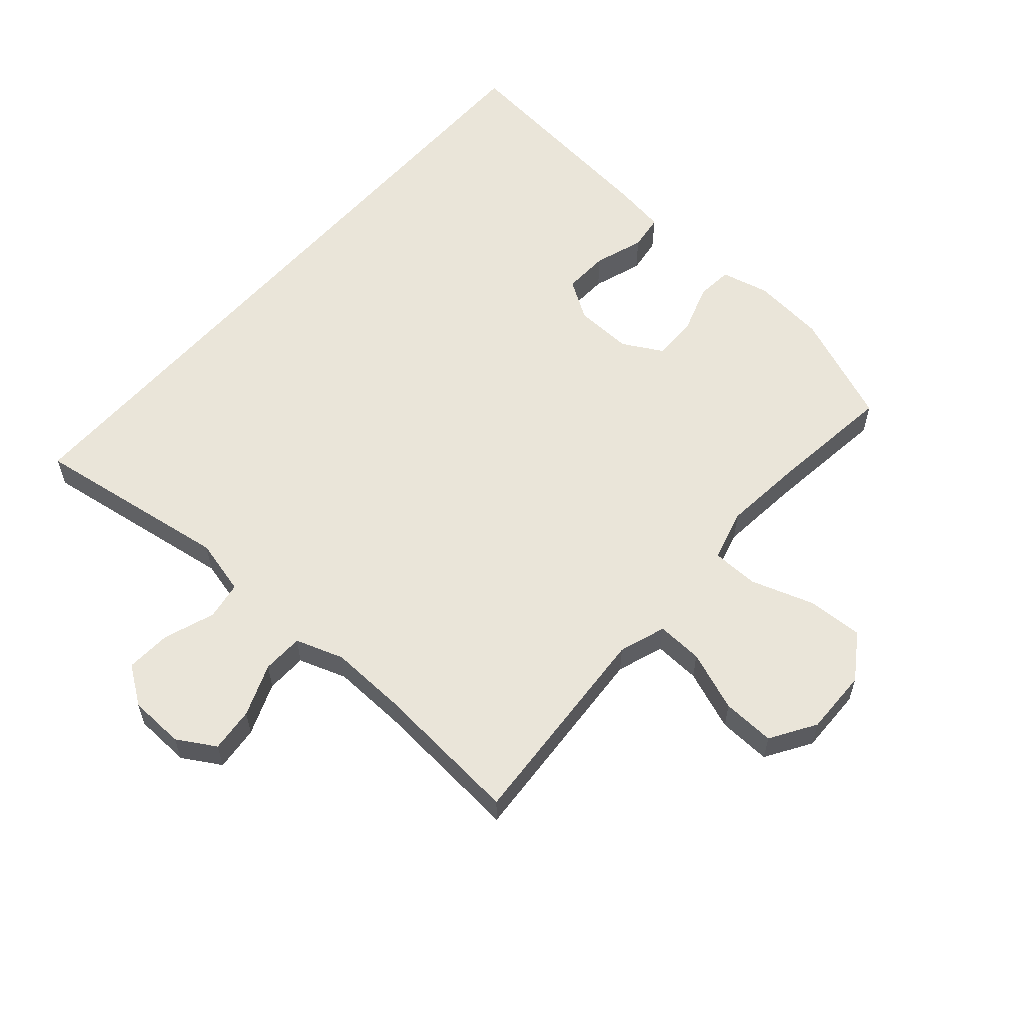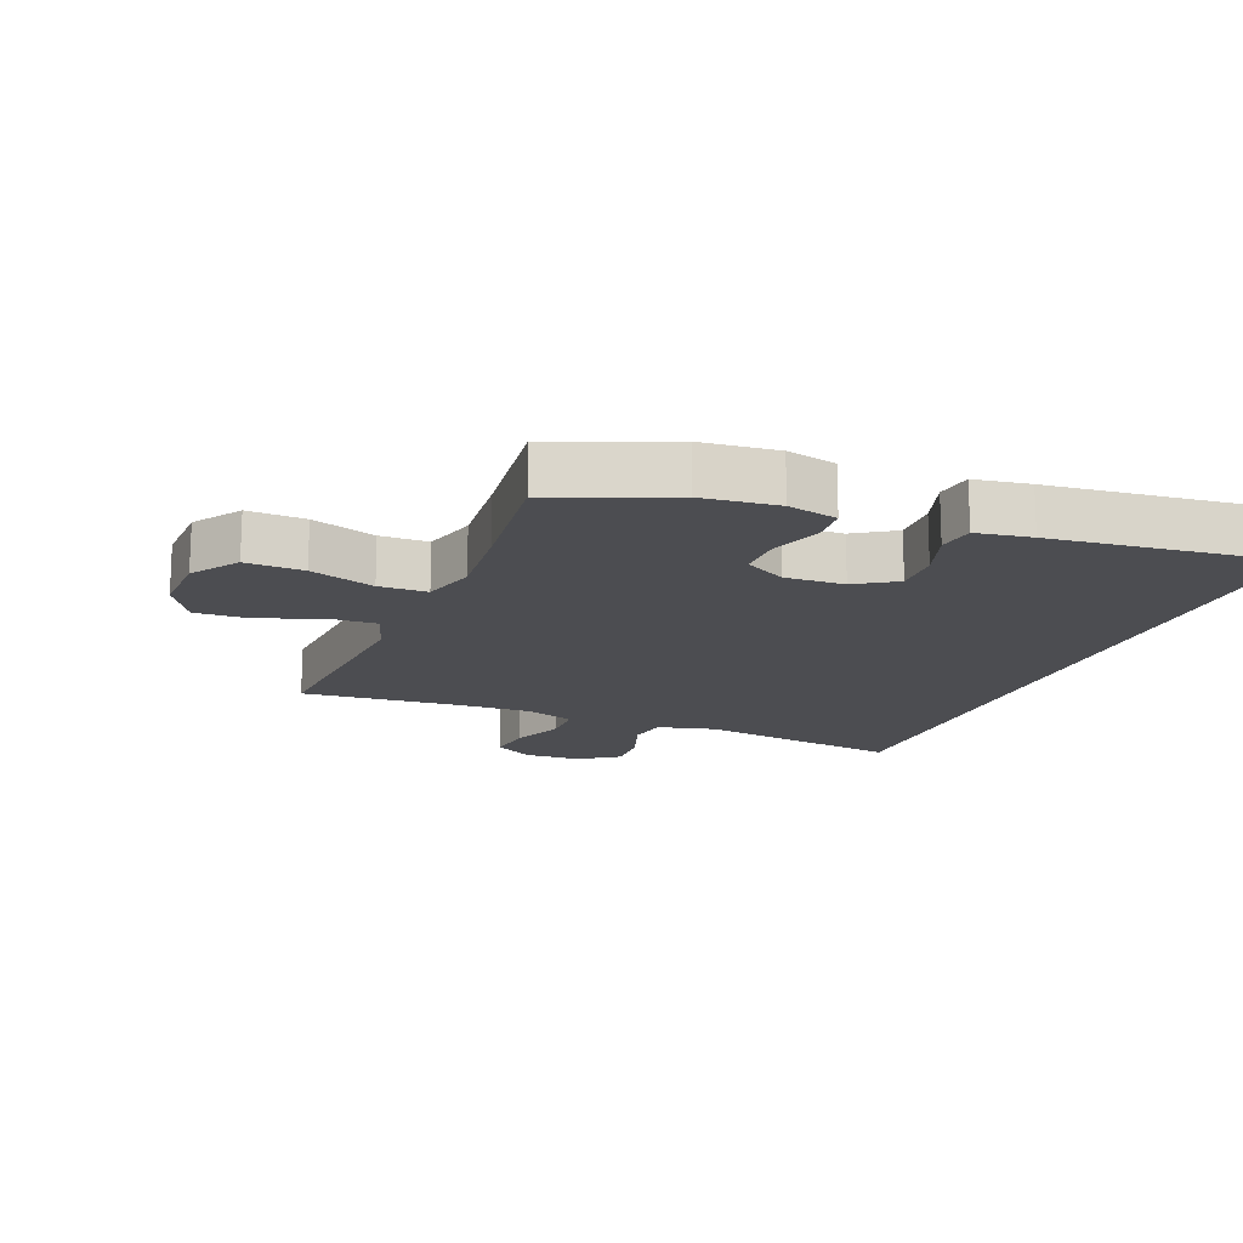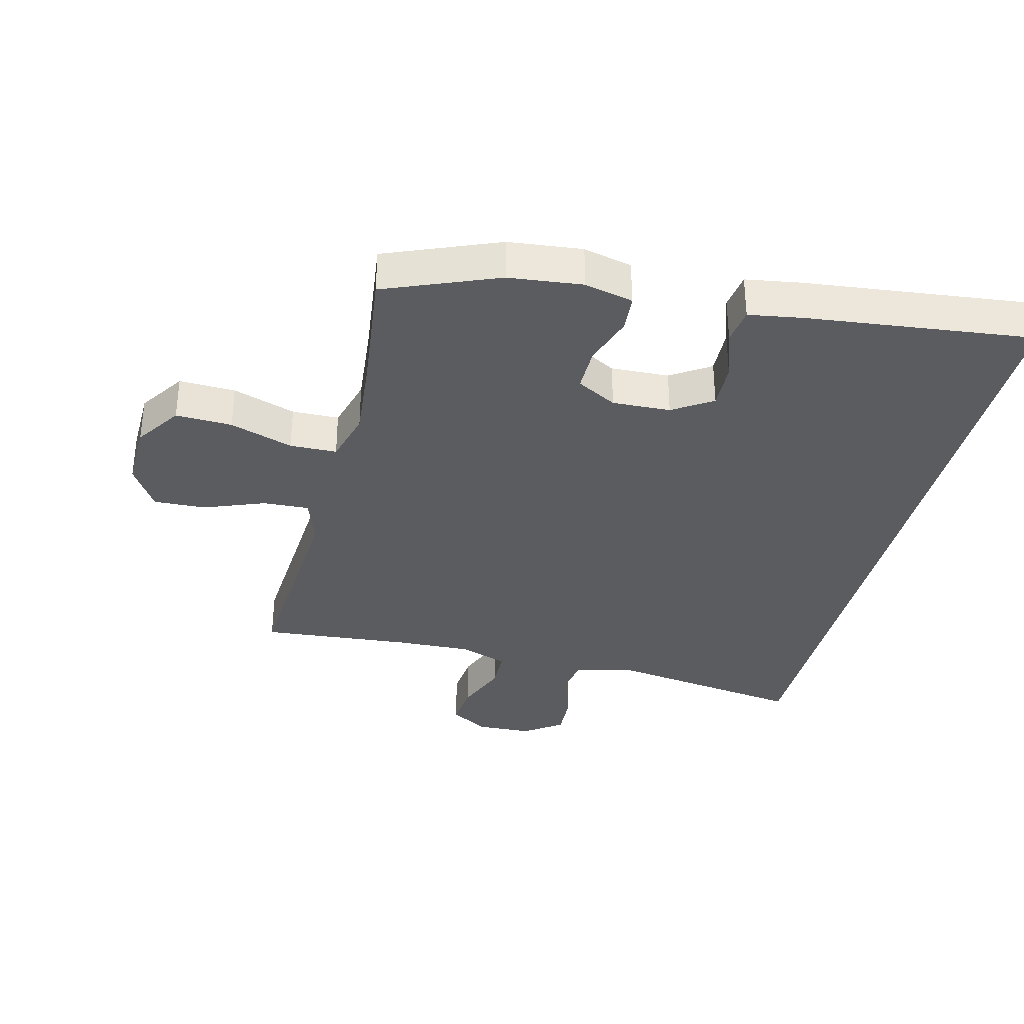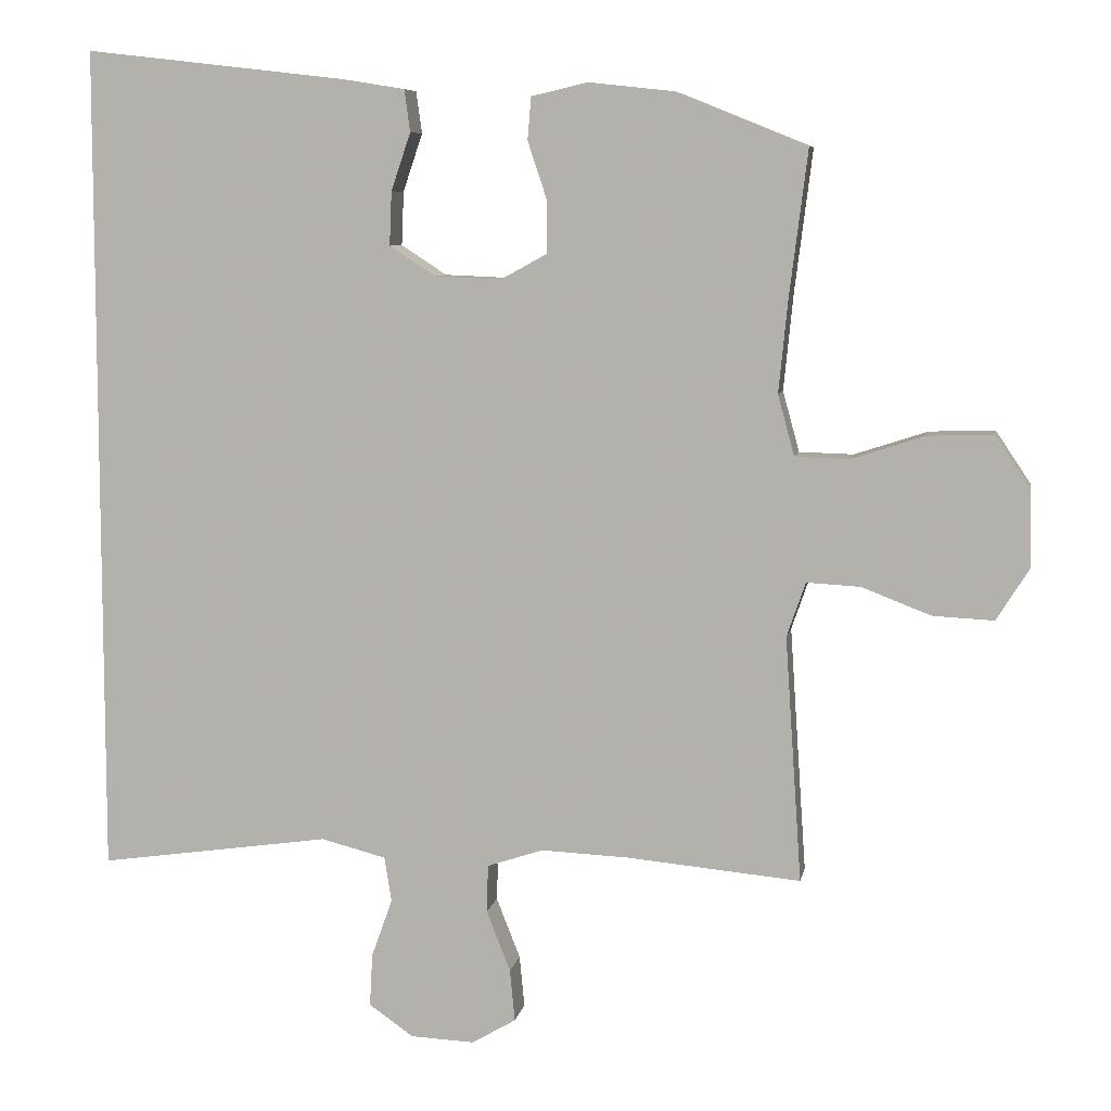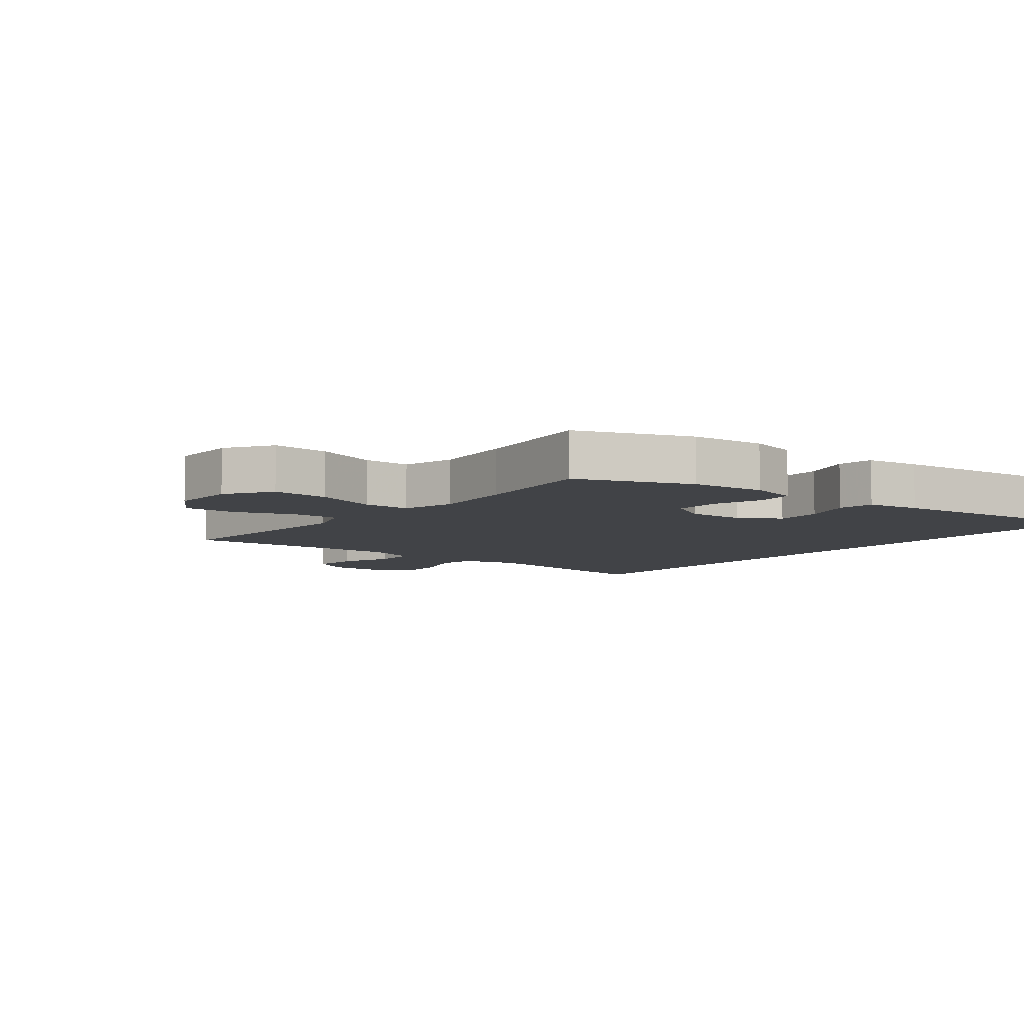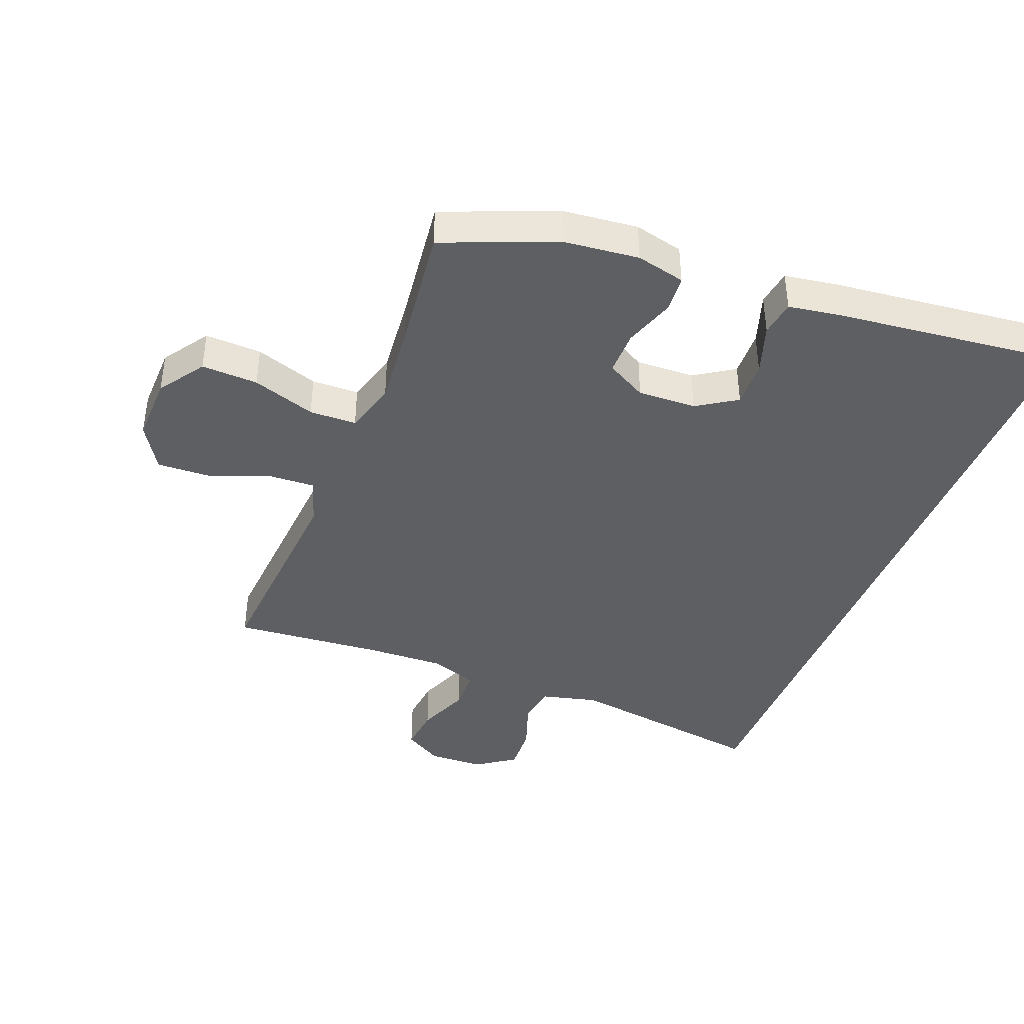
<metadata>
{"format":"obj","ext":"obj","renderer":"f3d","projection":"perspective","resolution":1024,"background":"white","views":[{"elev":58.3,"azim":-139.0,"up":"+Y"},{"elev":-16.1,"azim":-22.2,"up":"+Y"},{"elev":-34.7,"azim":-14.1,"up":"+Y"},{"elev":7.5,"azim":-169.5,"up":"+Z"},{"elev":-7.2,"azim":-39.0,"up":"+Y"},{"elev":-41.2,"azim":-21.7,"up":"+Y"}]}
</metadata>
<code>
v -0.5 0.07 0.5
v -0.32 0.07 0.573
v -0.202 0.07 0.586
v -0.124 0.07 0.568
v -0.119 0.07 0.509
v -0.146 0.07 0.428
v -0.146 0.07 0.357
v -0.082 0.07 0.322
v 0.011 0.07 0.326
v 0.074 0.07 0.367
v 0.071 0.07 0.441
v 0.044 0.07 0.521
v 0.052 0.07 0.579
v 0.138 0.07 0.593
v 0.5 0.07 0.635
v 0.5 0.07 -0.517
v 0.179 0.07 -0.471
v 0.089 0.07 -0.494
v 0.079 0.07 -0.556
v 0.108 0.07 -0.637
v 0.112 0.07 -0.71
v 0.051 0.07 -0.753
v -0.038 0.07 -0.757
v -0.099 0.07 -0.721
v -0.092 0.07 -0.649
v -0.059 0.07 -0.565
v -0.061 0.07 -0.499
v -0.138 0.07 -0.473
v -0.259 0.07 -0.478
v -0.5 0.07 -0.5
v -0.485 0.07 -0.279
v -0.477 0.07 -0.16
v -0.503 0.07 -0.085
v -0.577 0.07 -0.089
v -0.673 0.07 -0.126
v -0.757 0.07 -0.13
v -0.802 0.07 -0.058
v -0.8 0.07 0.047
v -0.751 0.07 0.12
v -0.661 0.07 0.117
v -0.56 0.07 0.084
v -0.485 0.07 0.086
v -0.462 0.07 0.17
v -0.475 0.07 0.301
v -0.5 0 0.5
v -0.32 0 0.573
v -0.202 0 0.586
v -0.124 0 0.568
v -0.119 0 0.509
v -0.146 0 0.428
v -0.146 0 0.357
v -0.082 0 0.322
v 0.011 0 0.326
v 0.074 0 0.367
v 0.071 0 0.441
v 0.044 0 0.521
v 0.052 0 0.579
v 0.138 0 0.593
v 0.5 0 0.635
v 0.5 0 -0.517
v 0.179 0 -0.471
v 0.089 0 -0.494
v 0.079 0 -0.556
v 0.108 0 -0.637
v 0.112 0 -0.71
v 0.051 0 -0.753
v -0.038 0 -0.757
v -0.099 0 -0.721
v -0.092 0 -0.649
v -0.059 0 -0.565
v -0.061 0 -0.499
v -0.138 0 -0.473
v -0.259 0 -0.478
v -0.5 0 -0.5
v -0.485 0 -0.279
v -0.477 0 -0.16
v -0.503 0 -0.085
v -0.577 0 -0.089
v -0.673 0 -0.126
v -0.757 0 -0.13
v -0.802 0 -0.058
v -0.8 0 0.047
v -0.751 0 0.12
v -0.661 0 0.117
v -0.56 0 0.084
v -0.485 0 0.086
v -0.462 0 0.17
v -0.475 0 0.301
f 39 40 41
f 38 39 41
f 37 38 41
f 36 37 41
f 35 36 41
f 34 35 41
f 33 34 41 42
f 32 33 42 43
f 29 30 31
f 28 29 31 32
f 27 28 32 43
f 24 25 26
f 23 24 26
f 22 23 26
f 21 22 26
f 20 21 26
f 19 20 26
f 18 19 26 27
f 27 43 44
f 18 27 44
f 17 18 44
f 14 15 16
f 13 14 16
f 12 13 16
f 11 12 16
f 10 11 16 17
f 4 5 6
f 3 4 6
f 2 3 6
f 1 2 6
f 44 1 6
f 44 6 7
f 17 44 7 8
f 9 10 17
f 8 9 17
f 85 84 83
f 85 83 82
f 85 82 81
f 85 81 80
f 85 80 79
f 85 79 78
f 86 85 78 77
f 87 86 77 76
f 75 74 73
f 76 75 73 72
f 87 76 72 71
f 70 69 68
f 70 68 67
f 70 67 66
f 70 66 65
f 70 65 64
f 70 64 63
f 71 70 63 62
f 88 87 71
f 88 71 62
f 88 62 61
f 60 59 58
f 60 58 57
f 60 57 56
f 60 56 55
f 61 60 55 54
f 50 49 48
f 50 48 47
f 50 47 46
f 50 46 45
f 50 45 88
f 51 50 88
f 52 51 88 61
f 61 54 53
f 61 53 52
f 1 45 46 2
f 2 46 47 3
f 3 47 48 4
f 4 48 49 5
f 5 49 50 6
f 6 50 51 7
f 7 51 52 8
f 8 52 53 9
f 9 53 54 10
f 10 54 55 11
f 11 55 56 12
f 12 56 57 13
f 13 57 58 14
f 14 58 59 15
f 15 59 60 16
f 16 60 61 17
f 17 61 62 18
f 18 62 63 19
f 19 63 64 20
f 20 64 65 21
f 21 65 66 22
f 22 66 67 23
f 23 67 68 24
f 24 68 69 25
f 25 69 70 26
f 26 70 71 27
f 27 71 72 28
f 28 72 73 29
f 29 73 74 30
f 30 74 75 31
f 31 75 76 32
f 32 76 77 33
f 33 77 78 34
f 34 78 79 35
f 35 79 80 36
f 36 80 81 37
f 37 81 82 38
f 38 82 83 39
f 39 83 84 40
f 40 84 85 41
f 41 85 86 42
f 42 86 87 43
f 43 87 88 44
f 44 88 45 1

</code>
